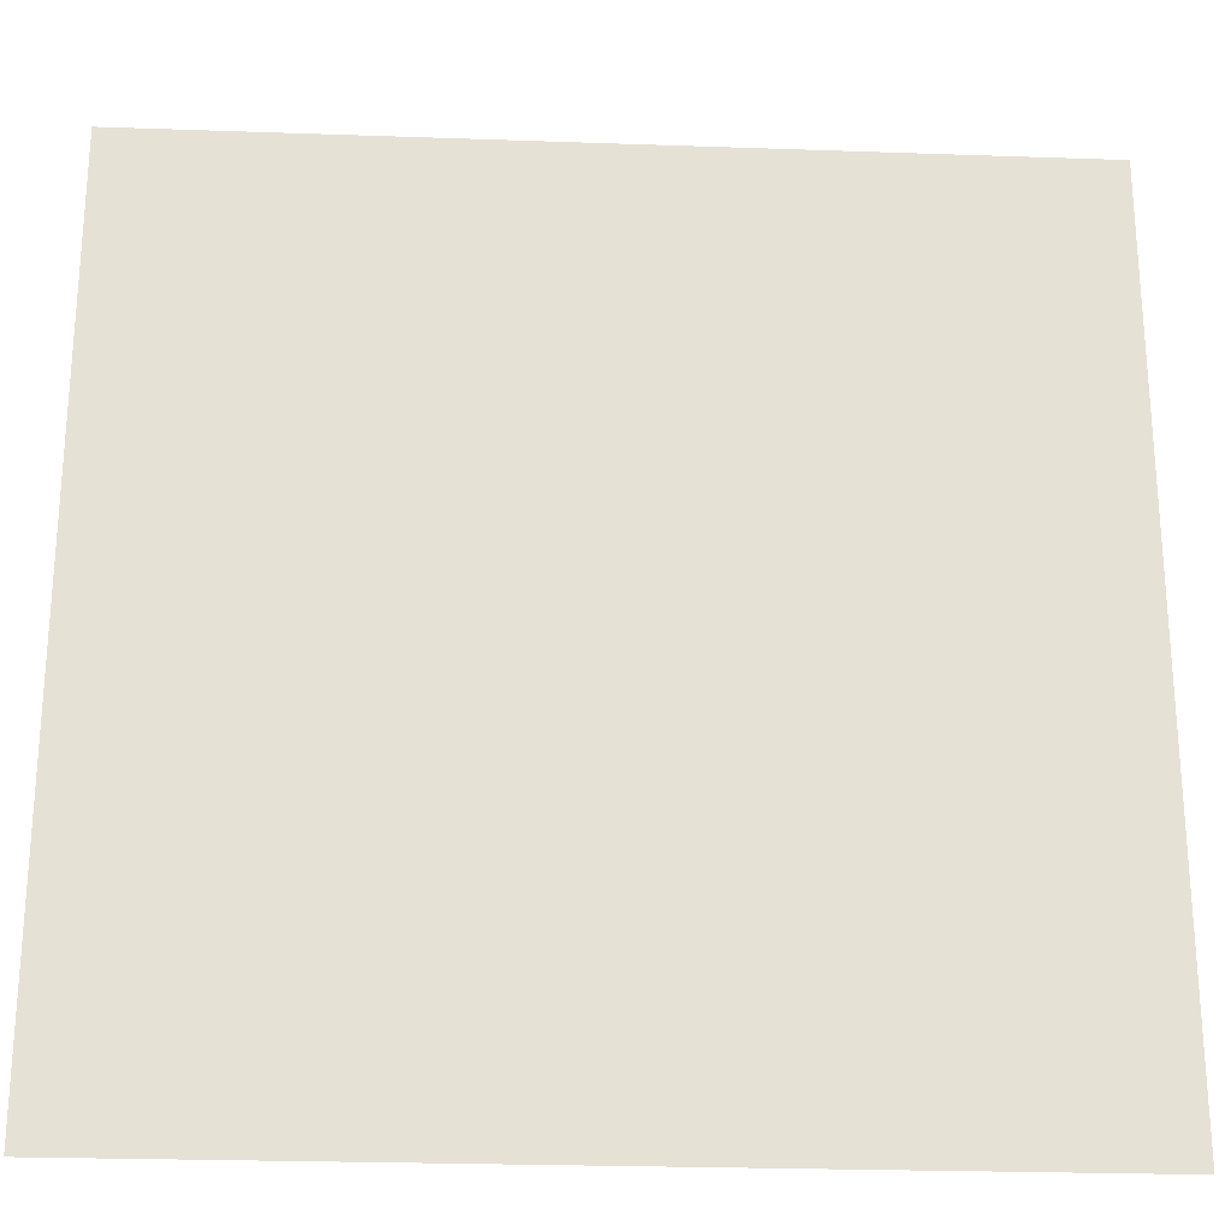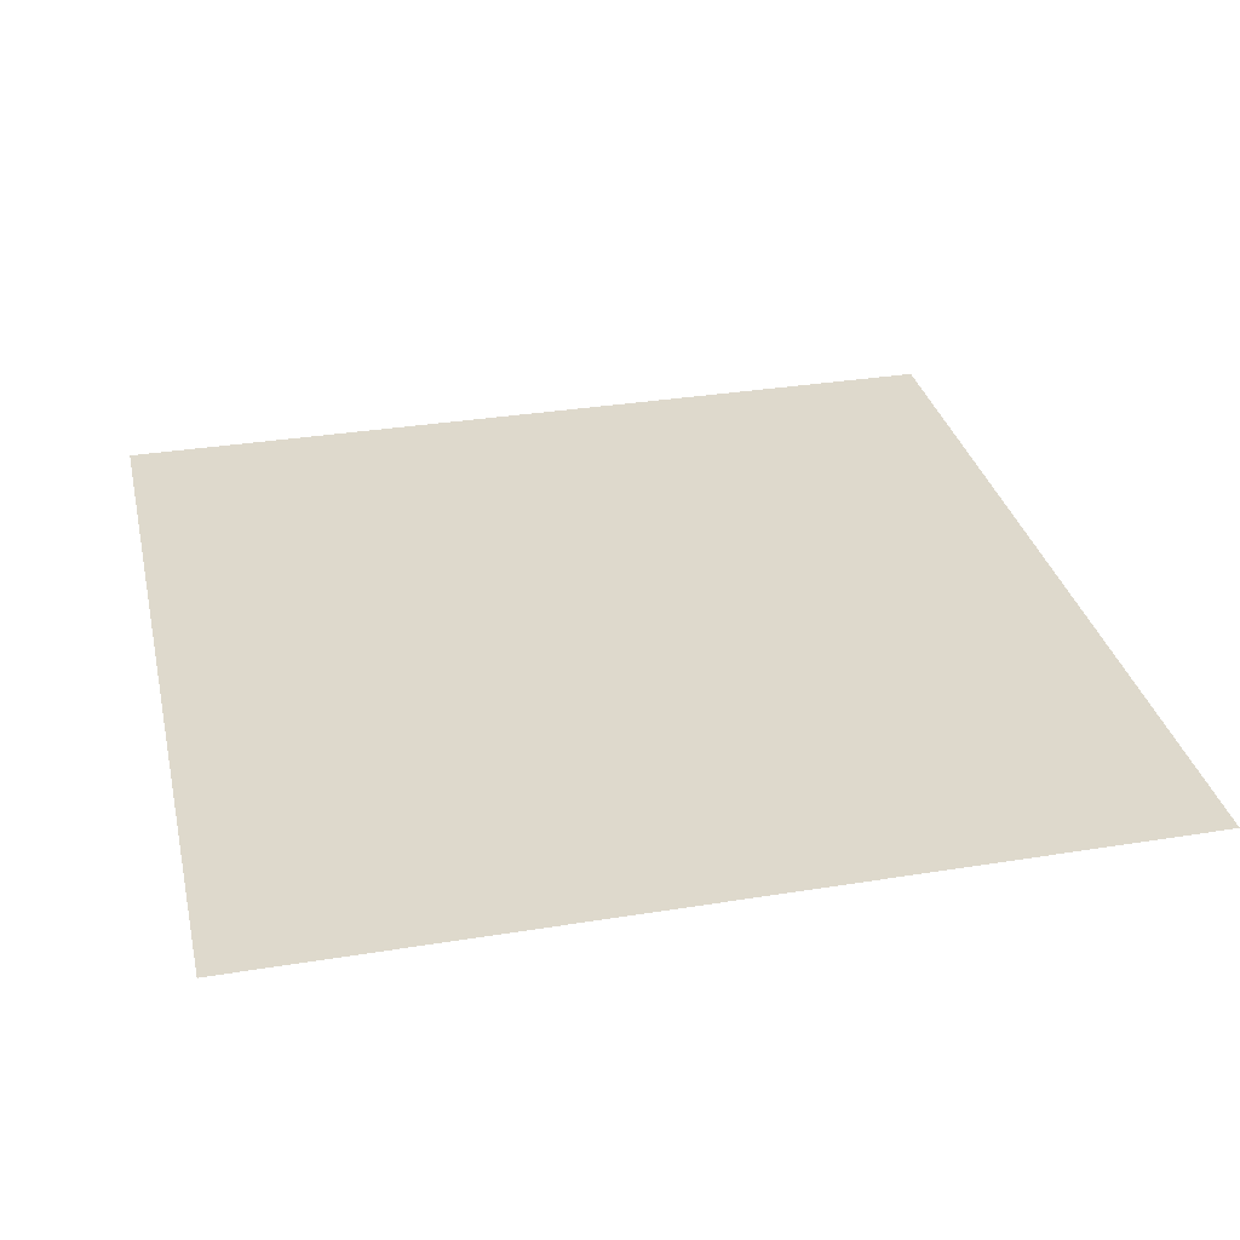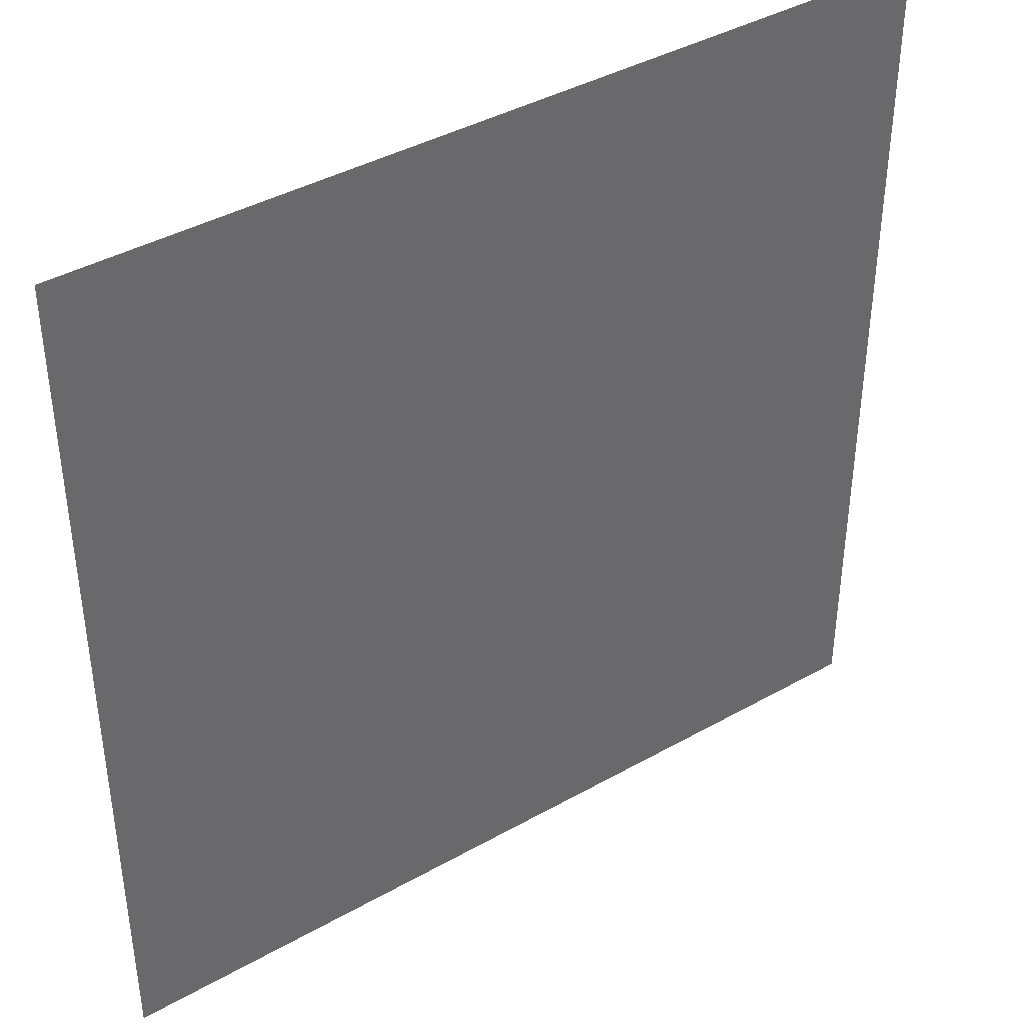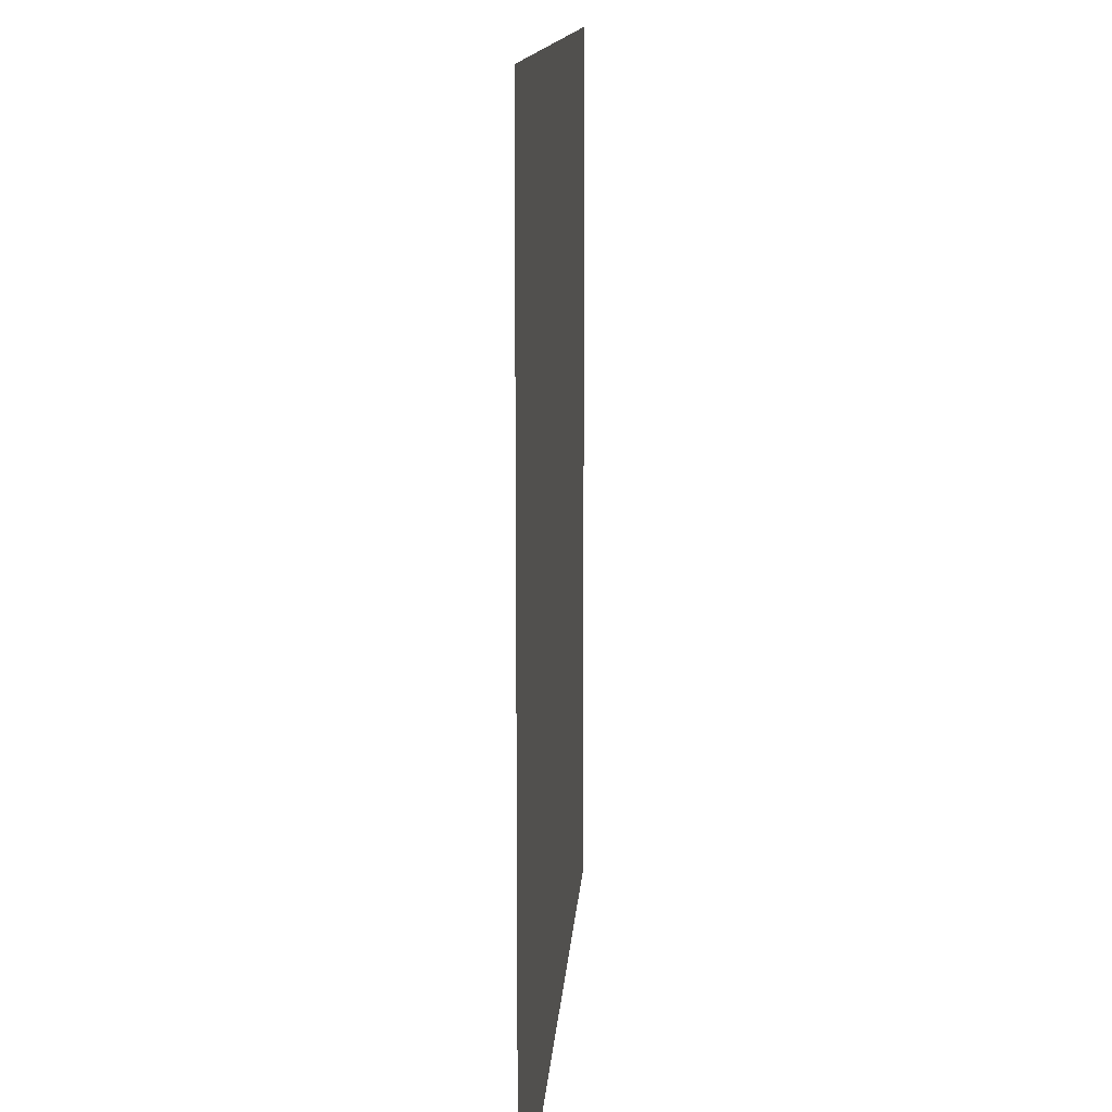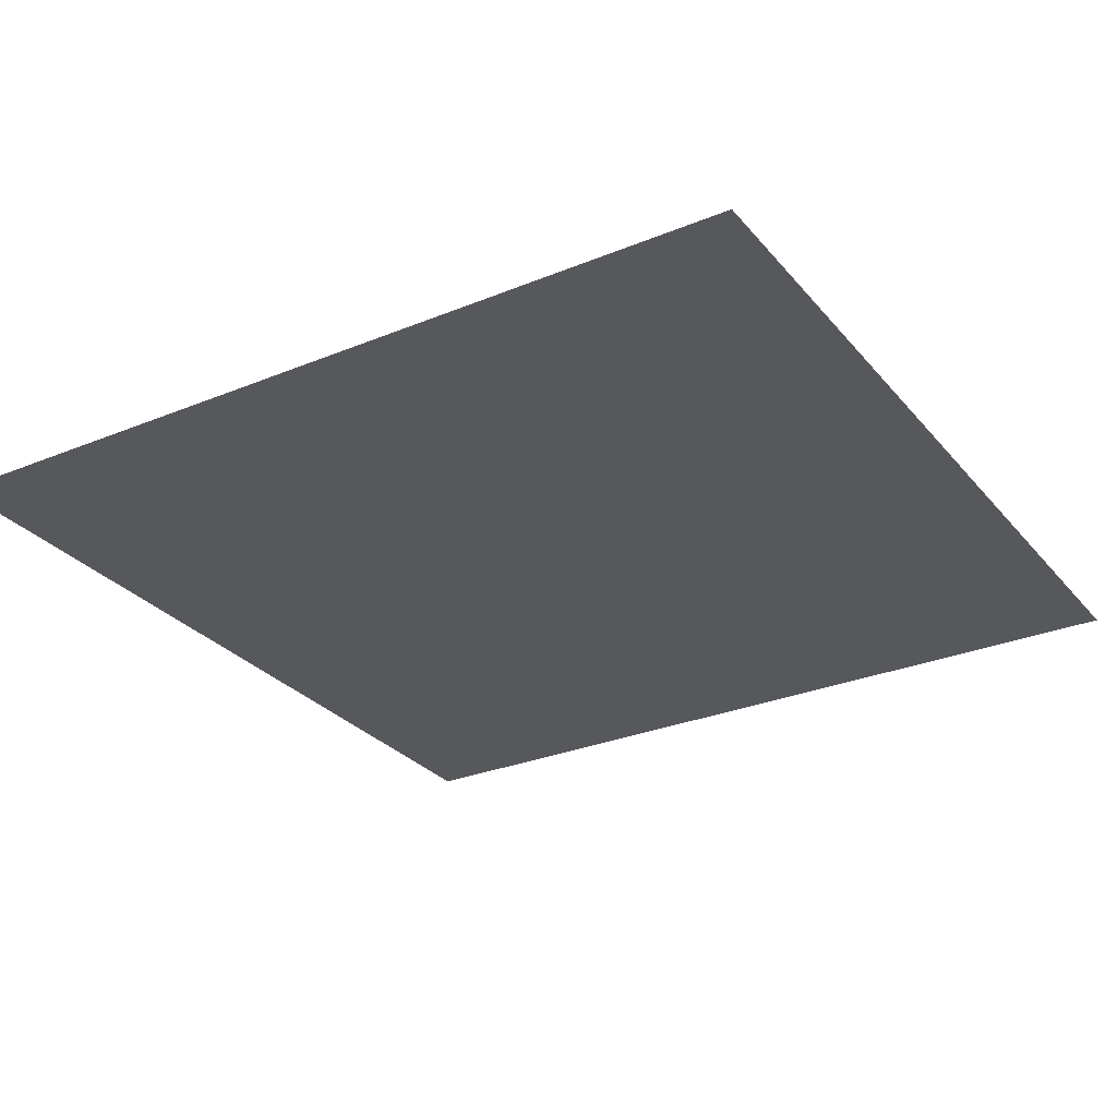
<metadata>
{"format":"obj","ext":"obj","renderer":"f3d","projection":"perspective","resolution":1024,"background":"white","views":[{"elev":-24.8,"azim":-3.3,"up":"+Y"},{"elev":32.2,"azim":167.2,"up":"+Z"},{"elev":40.5,"azim":-34.7,"up":"+Y"},{"elev":12.5,"azim":-86.3,"up":"+Y"},{"elev":-28.7,"azim":-58.4,"up":"+Z"}]}
</metadata>
<code>
v -224 -48 0
v -240 -48 0
v -240 -32 0
v -224 -32 0
g Vallety_mesh_0325
f 1 2 3 4

</code>
